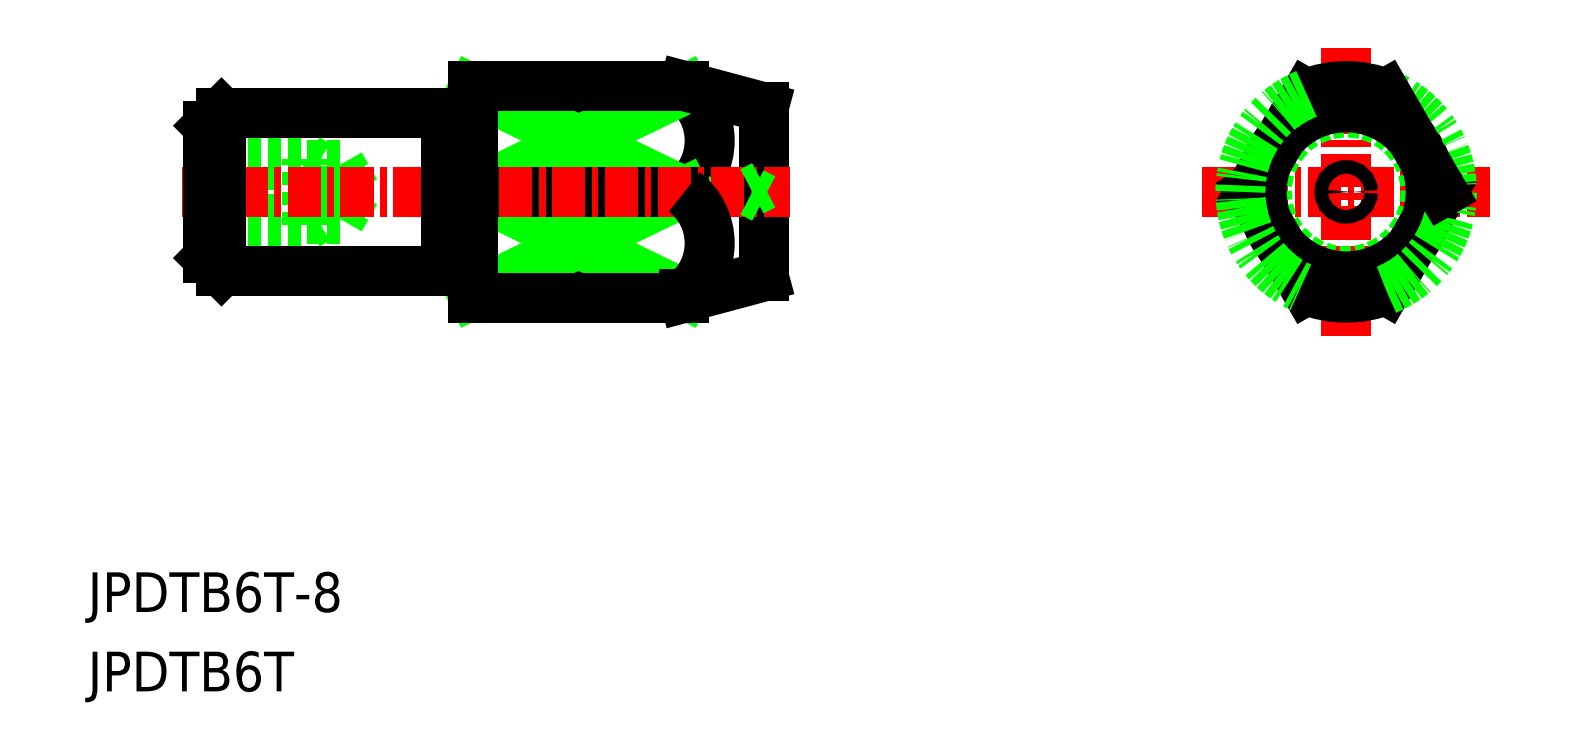
<metadata>
{"format":"dxf","ext":"dxf","renderer":"ezdxf+matplotlib","layout":"modelspace","background":"white","min_lineweight":24,"dpi":150}
</metadata>
<code>
0
SECTION
2
ENTITIES
0
LINE
8
0
10
-1464
20
-374.8
30
0
11
-1464
21
-374.7
31
0
0
LINE
8
0
10
-1464
20
-374.8
30
0
11
-1472
21
-374.8
31
0
0
ARC
8
0
10
-1465
20
-376.8
30
0
40
2.442
50
307.5
51
52.53
0
LINE
8
0
10
-1472
20
-374.8
30
0
11
-1464
21
-378.7
31
0
0
LINE
8
0
10
-1464
20
-374.8
30
0
11
-1472
21
-378.7
31
0
0
LINE
8
0
10
-1464
20
-382.6
30
0
11
-1472
21
-382.6
31
0
0
LINE
8
0
10
-1482
20
-377.5
30
0
11
-1482
21
-379.9
31
0
0
LINE
8
0
10
-1478
20
-379.9
30
0
11
-1477
21
-379.7
31
0
0
LINE
8
0
10
-1478
20
-377.5
30
0
11
-1477
21
-377.7
31
0
0
LINE
8
0
10
-1482
20
-379.7
30
0
11
-1477
21
-379.7
31
0
0
LINE
8
0
10
-1477
20
-379.7
30
0
11
-1476
21
-378.7
31
0
0
LINE
8
0
10
-1482
20
-377.5
30
0
11
-1478
21
-377.5
31
0
0
LINE
8
0
10
-1482
20
-377.7
30
0
11
-1477
21
-377.7
31
0
0
LINE
8
0
10
-1477
20
-377.7
30
0
11
-1477
21
-378.7
31
0
0
LINE
8
0
10
-1477
20
-377.7
30
0
11
-1476
21
-378.7
31
0
0
LINE
8
0
10
-1482
20
-379.9
30
0
11
-1478
21
-379.9
31
0
0
LINE
8
0
10
-1477
20
-379.7
30
0
11
-1477
21
-378.7
31
0
0
LINE
8
0
10
-1478
20
-379.9
30
0
11
-1478
21
-377.5
31
0
0
LINE
8
0
10
-1482
20
-381.2
30
0
11
-1481
21
-381.7
31
0
0
LINE
8
0
10
-1481
20
-375.7
30
0
11
-1482
21
-376.2
31
0
0
LINE
8
0
10
-1464
20
-382.6
30
0
11
-1472
21
-378.7
31
0
0
LINE
8
0
10
-1472
20
-382.6
30
0
11
-1464
21
-378.7
31
0
0
LINE
8
0
10
-1464
20
-382.6
30
0
11
-1464
21
-382.7
31
0
0
LINE
8
0
10
-1472
20
-378.7
30
0
11
-1464
21
-378.7
31
0
0
LINE
8
0
10
-1461
20
-375.5
30
0
11
-1461
21
-381.9
31
0
0
LINE
8
0
10
-1472
20
-382.7
30
0
11
-1464
21
-382.7
31
0
0
LINE
8
0
10
-1472
20
-374.7
30
0
11
-1464
21
-374.7
31
0
0
LINE
8
CENTER
10
-1483
20
-378.7
30
0
11
-1460
21
-378.7
31
0
0
LINE
8
0
10
-1464
20
-382.7
30
0
11
-1461
21
-381.9
31
0
0
LINE
8
0
10
-1464
20
-374.7
30
0
11
-1461
21
-375.5
31
0
0
LINE
8
0
10
-1481
20
-381.7
30
0
11
-1481
21
-375.7
31
0
0
LINE
8
0
10
-1473
20
-375.7
30
0
11
-1473
21
-381.7
31
0
0
LINE
8
0
10
-1482
20
-376.2
30
0
11
-1482
21
-381.2
31
0
0
LINE
8
0
10
-1472
20
-374.7
30
0
11
-1472
21
-382.7
31
0
0
LINE
8
0
10
-1481
20
-381.7
30
0
11
-1473
21
-381.7
31
0
0
LINE
8
0
10
-1481
20
-375.7
30
0
11
-1473
21
-375.7
31
0
0
LINE
8
0
10
-1473
20
-375.9
30
0
11
-1472
21
-375.9
31
0
0
LINE
8
CENTER
10
-1439
20
-373.2
30
0
11
-1439
21
-384.1
31
0
0
LINE
8
CENTER
10
-1444
20
-378.7
30
0
11
-1433
21
-378.7
31
0
0
LINE
8
0
10
-1473
20
-381.4
30
0
11
-1472
21
-381.4
31
0
0
CIRCLE
8
0
10
-1439
20
-378.7
30
0
40
3
0
LINE
8
0
10
-1442
20
-378.7
30
0
11
-1440
21
-382.4
31
0
0
LINE
8
0
10
-1435
20
-378.7
30
0
11
-1437
21
-382.4
31
0
0
ARC
8
0
10
-1465
20
-380.6
30
0
40
2.442
50
307.5
51
52.53
0
LINE
8
0
10
-1461
20
-378.4
30
0
11
-1461
21
-378.7
31
0
0
LINE
8
0
10
-1461
20
-378.9
30
0
11
-1461
21
-378.7
31
0
0
CIRCLE
8
0
10
-1439
20
-378.7
30
0
40
0.252
0
TEXT
8
0
10
-1486
20
-394.6
30
0
40
1.5
1
JPDTB6T-8
0
TEXT
8
0
10
-1486
20
-397.6
30
0
40
1.5
1
JPDTB6T
0
CIRCLE
8
0
10
-1439
20
-378.7
30
0
40
3.196
0
ARC
8
0
10
-1439
20
-378.7
30
0
40
4
50
292
51
67.98
0
ARC
8
0
10
-1439
20
-378.7
30
0
40
4
50
248
51
292
0
LINE
8
0
10
-1442
20
-378.7
30
0
11
-1440
21
-375
31
0
0
ARC
8
0
10
-1439
20
-378.7
30
0
40
4
50
67.98
51
112
0
LINE
8
0
10
-1435
20
-378.7
30
0
11
-1437
21
-375
31
0
0
ARC
8
0
10
-1439
20
-378.7
30
0
40
4
50
112
51
248
0
ENDSEC
0
EOF

</code>
